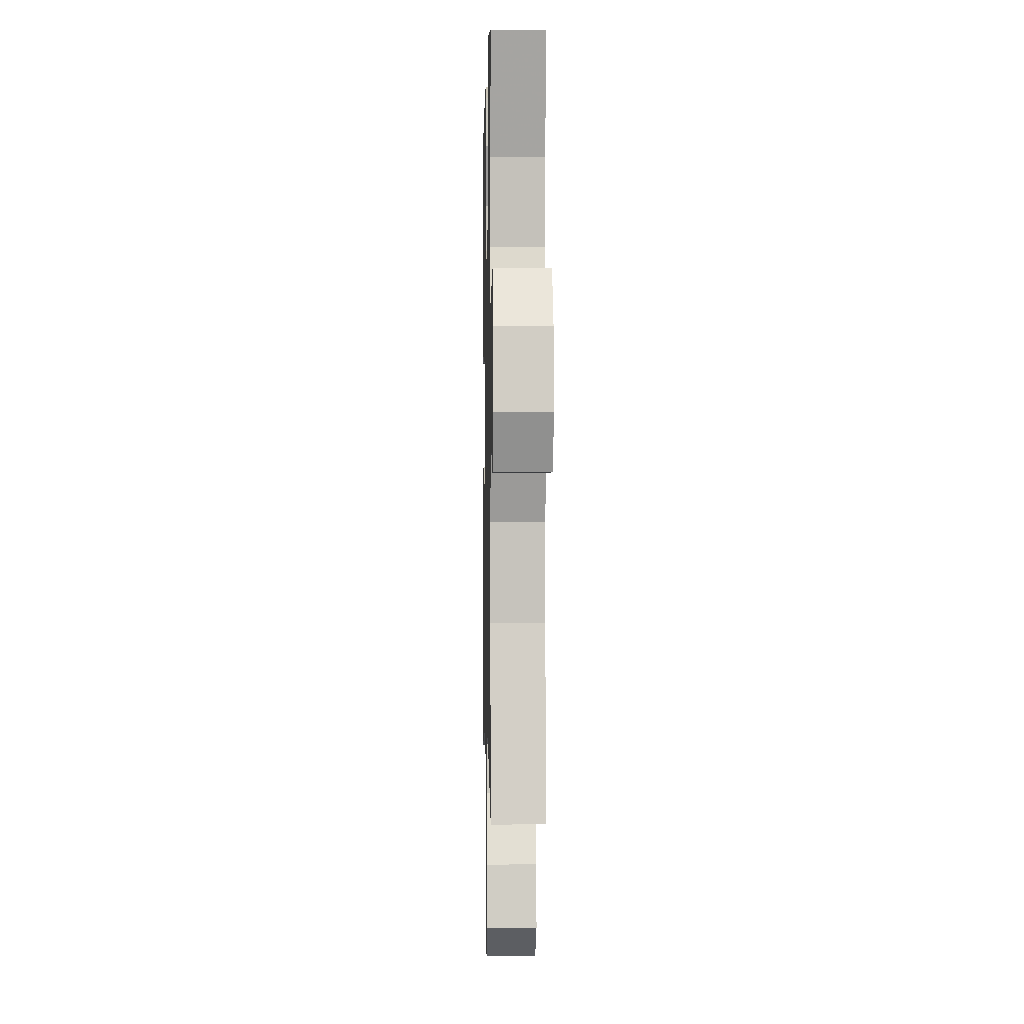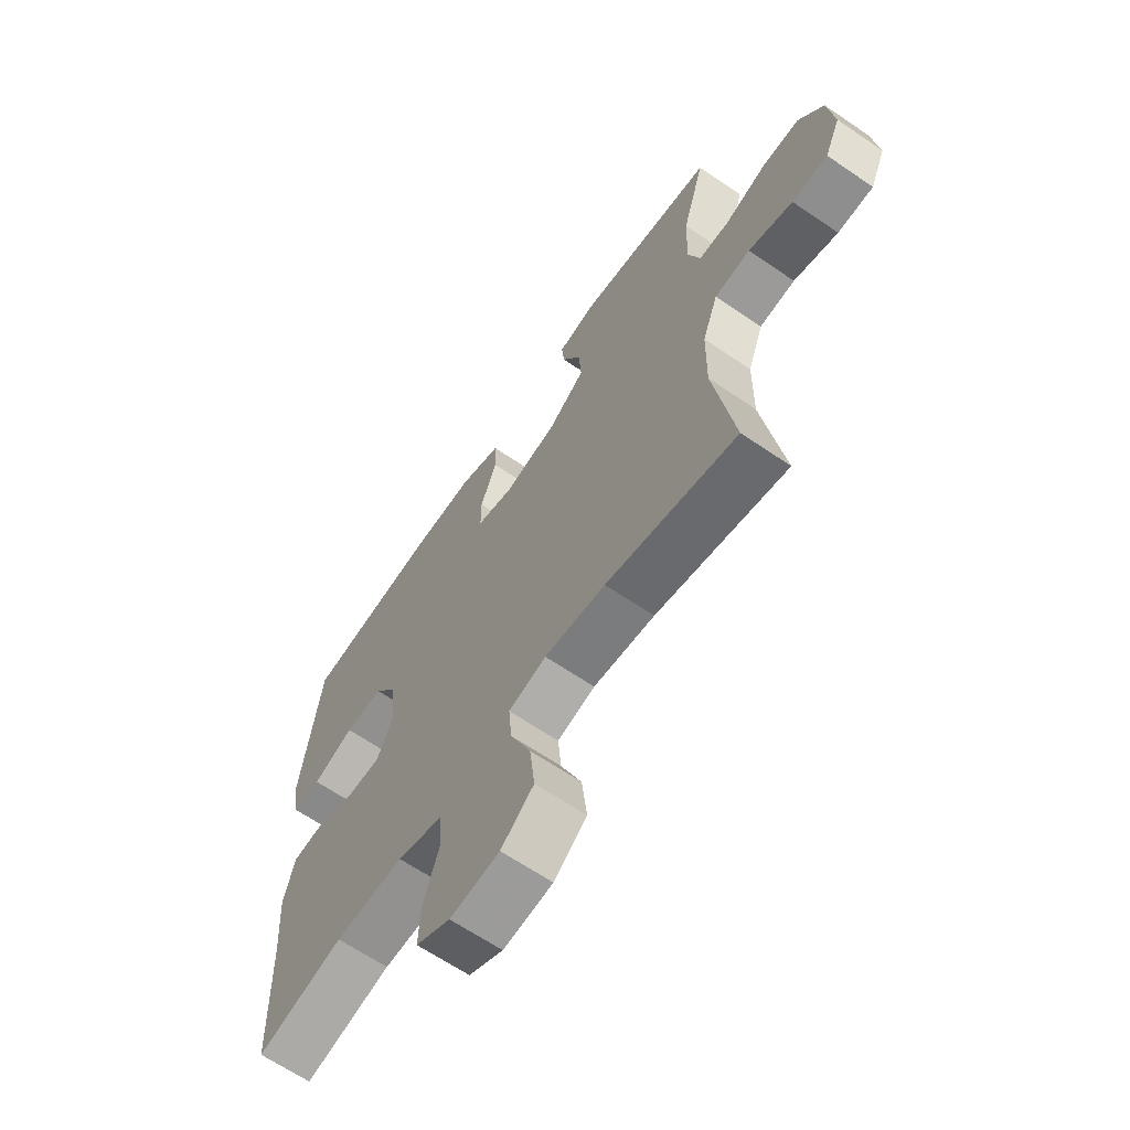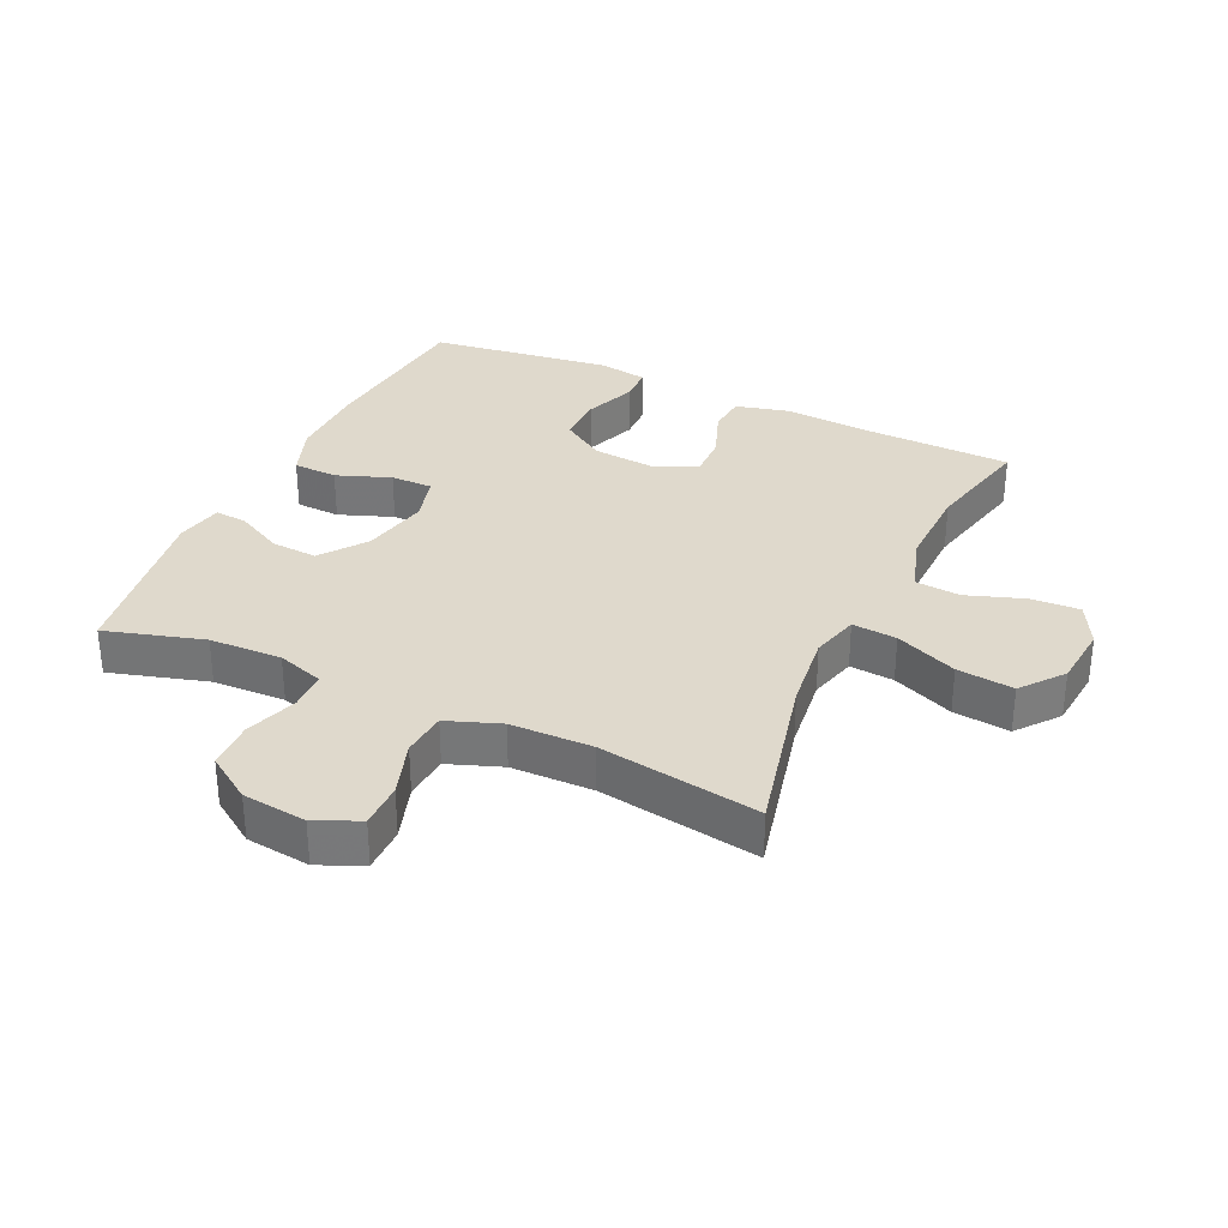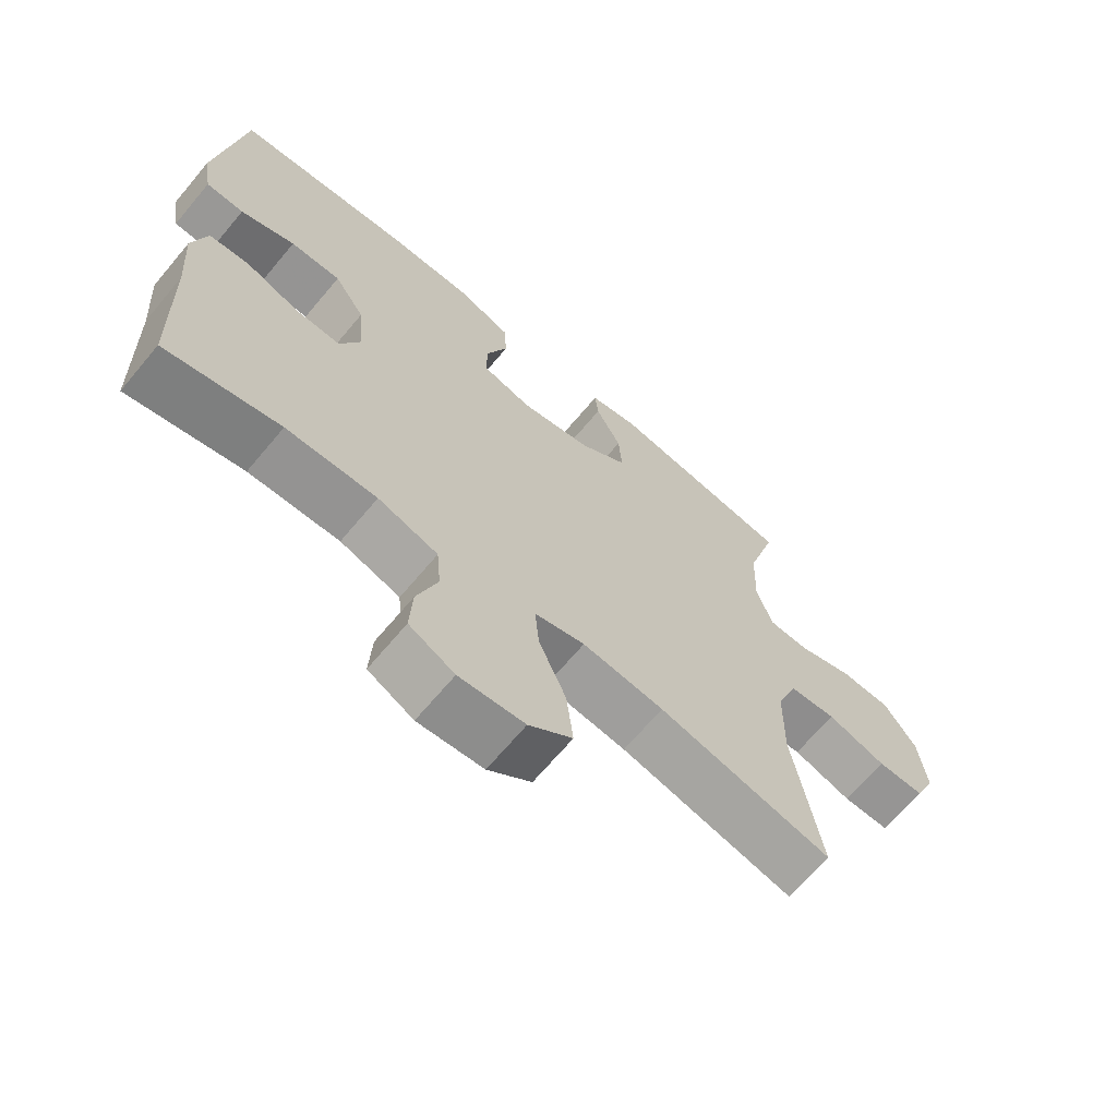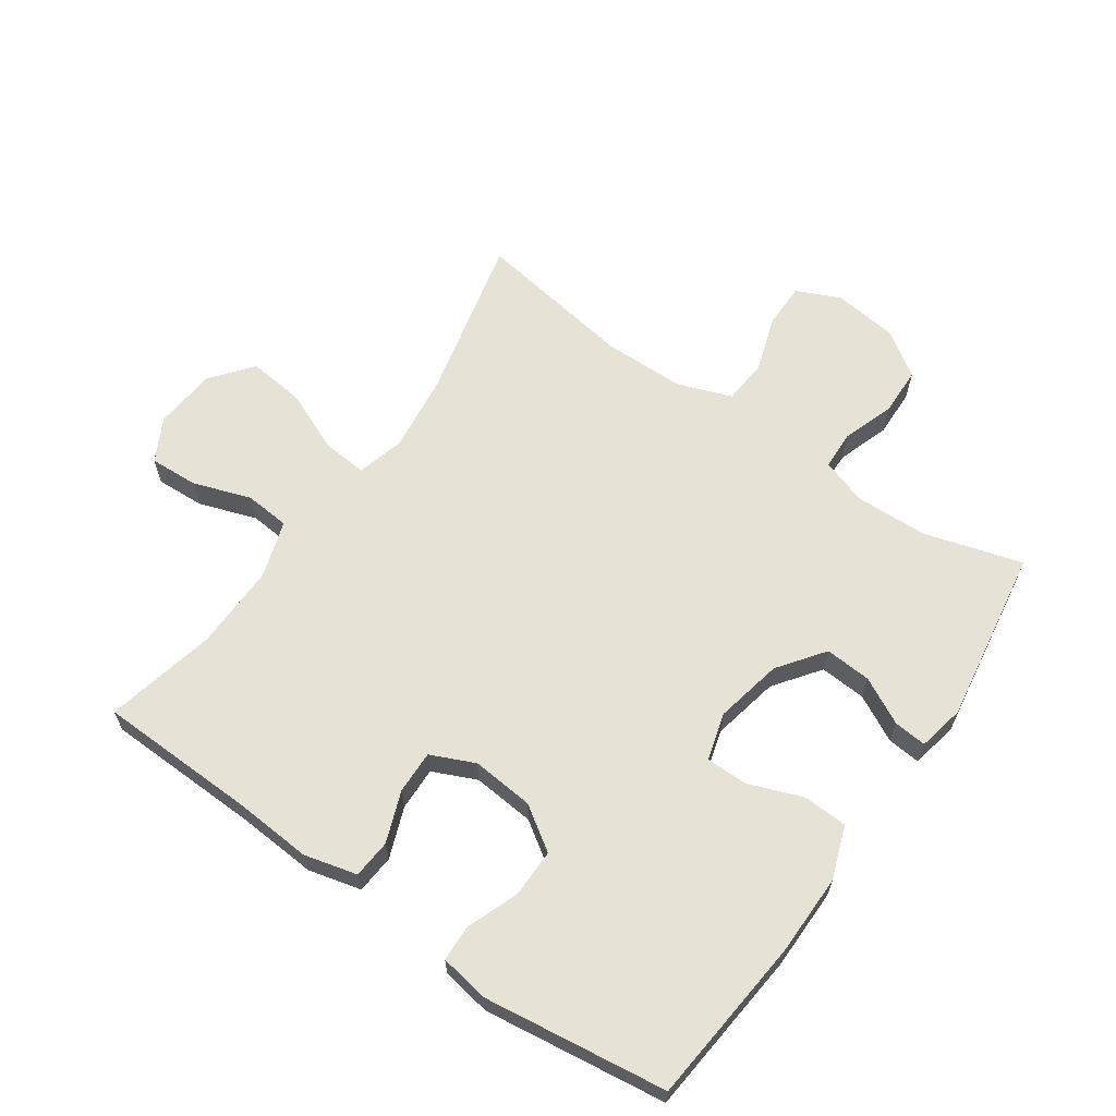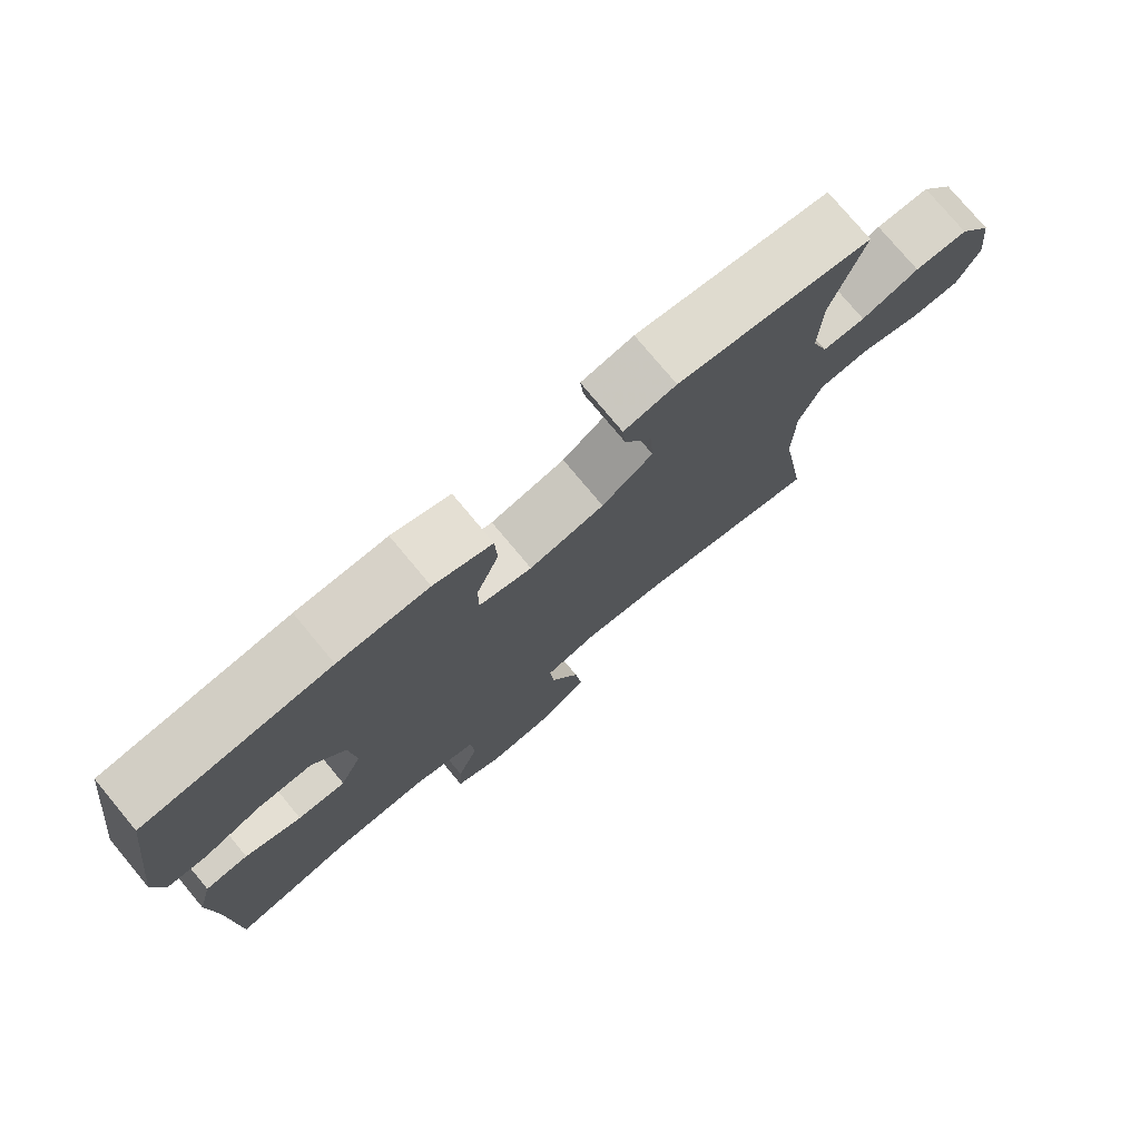
<metadata>
{"format":"obj","ext":"obj","renderer":"f3d","projection":"perspective","resolution":1024,"background":"white","views":[{"elev":0.4,"azim":88.8,"up":"+Z"},{"elev":-65.0,"azim":55.5,"up":"+Z"},{"elev":32.3,"azim":115.0,"up":"+Y"},{"elev":-67.5,"azim":-40.0,"up":"+Z"},{"elev":63.6,"azim":-55.2,"up":"+Y"},{"elev":76.9,"azim":-39.8,"up":"+Z"}]}
</metadata>
<code>
v -0.5 0.07 0.5
v -0.236 0.07 0.526
v -0.108 0.07 0.527
v -0.025 0.07 0.497
v -0.022 0.07 0.427
v -0.054 0.07 0.342
v -0.054 0.07 0.276
v 0.021 0.07 0.255
v 0.127 0.07 0.277
v 0.199 0.07 0.33
v 0.194 0.07 0.403
v 0.156 0.07 0.476
v 0.151 0.07 0.528
v 0.225 0.07 0.543
v 0.5 0.07 0.5
v 0.455 0.07 0.346
v 0.451 0.07 0.232
v 0.475 0.07 0.159
v 0.536 0.07 0.157
v 0.618 0.07 0.185
v 0.694 0.07 0.183
v 0.742 0.07 0.112
v 0.754 0.07 0.011
v 0.723 0.07 -0.058
v 0.652 0.07 -0.058
v 0.564 0.07 -0.029
v 0.493 0.07 -0.035
v 0.462 0.07 -0.119
v 0.46 0.07 -0.248
v 0.5 0.07 -0.5
v 0.24 0.07 -0.439
v 0.118 0.07 -0.424
v 0.043 0.07 -0.444
v 0.049 0.07 -0.514
v 0.09 0.07 -0.611
v 0.1 0.07 -0.7
v 0.035 0.07 -0.752
v -0.063 0.07 -0.761
v -0.131 0.07 -0.725
v -0.127 0.07 -0.648
v -0.096 0.07 -0.558
v -0.102 0.07 -0.487
v -0.192 0.07 -0.458
v -0.328 0.07 -0.461
v -0.5 0.07 -0.5
v -0.507 0.07 -0.255
v -0.516 0.07 -0.128
v -0.495 0.07 -0.045
v -0.434 0.07 -0.04
v -0.354 0.07 -0.07
v -0.286 0.07 -0.072
v -0.255 0.07 -0.003
v -0.264 0.07 0.095
v -0.31 0.07 0.164
v -0.386 0.07 0.163
v -0.468 0.07 0.132
v -0.525 0.07 0.134
v -0.538 0.07 0.212
v -0.5 0 0.5
v -0.236 0 0.526
v -0.108 0 0.527
v -0.025 0 0.497
v -0.022 0 0.427
v -0.054 0 0.342
v -0.054 0 0.276
v 0.021 0 0.255
v 0.127 0 0.277
v 0.199 0 0.33
v 0.194 0 0.403
v 0.156 0 0.476
v 0.151 0 0.528
v 0.225 0 0.543
v 0.5 0 0.5
v 0.455 0 0.346
v 0.451 0 0.232
v 0.475 0 0.159
v 0.536 0 0.157
v 0.618 0 0.185
v 0.694 0 0.183
v 0.742 0 0.112
v 0.754 0 0.011
v 0.723 0 -0.058
v 0.652 0 -0.058
v 0.564 0 -0.029
v 0.493 0 -0.035
v 0.462 0 -0.119
v 0.46 0 -0.248
v 0.5 0 -0.5
v 0.24 0 -0.439
v 0.118 0 -0.424
v 0.043 0 -0.444
v 0.049 0 -0.514
v 0.09 0 -0.611
v 0.1 0 -0.7
v 0.035 0 -0.752
v -0.063 0 -0.761
v -0.131 0 -0.725
v -0.127 0 -0.648
v -0.096 0 -0.558
v -0.102 0 -0.487
v -0.192 0 -0.458
v -0.328 0 -0.461
v -0.5 0 -0.5
v -0.507 0 -0.255
v -0.516 0 -0.128
v -0.495 0 -0.045
v -0.434 0 -0.04
v -0.354 0 -0.07
v -0.286 0 -0.072
v -0.255 0 -0.003
v -0.264 0 0.095
v -0.31 0 0.164
v -0.386 0 0.163
v -0.468 0 0.132
v -0.525 0 0.134
v -0.538 0 0.212
f 55 56 57 58
f 54 55 58 1
f 53 54 1 2
f 52 53 2 3
f 47 48 49 50
f 46 47 50 51
f 44 45 46 51
f 43 44 51 52
f 38 39 40 41
f 38 41 42
f 37 38 42
f 34 35 36 37
f 33 34 37 42
f 29 30 31
f 28 29 31 32
f 27 28 32 33
f 23 24 25 26
f 23 26 27
f 22 23 27
f 19 20 21 22
f 18 19 22 27
f 17 18 27 33
f 13 14 15 16
f 11 12 13 16
f 10 11 16 17
f 9 10 17 33
f 3 4 5 6
f 3 6 7
f 52 3 7
f 43 52 7 8
f 33 42 43
f 8 9 33 43
f 116 115 114 113
f 59 116 113 112
f 60 59 112 111
f 61 60 111 110
f 108 107 106 105
f 109 108 105 104
f 109 104 103 102
f 110 109 102 101
f 99 98 97 96
f 100 99 96
f 100 96 95
f 95 94 93 92
f 100 95 92 91
f 89 88 87
f 90 89 87 86
f 91 90 86 85
f 84 83 82 81
f 85 84 81
f 85 81 80
f 80 79 78 77
f 85 80 77 76
f 91 85 76 75
f 74 73 72 71
f 74 71 70 69
f 75 74 69 68
f 91 75 68 67
f 64 63 62 61
f 65 64 61
f 65 61 110
f 66 65 110 101
f 101 100 91
f 101 91 67 66
f 1 59 60 2
f 2 60 61 3
f 3 61 62 4
f 4 62 63 5
f 5 63 64 6
f 6 64 65 7
f 7 65 66 8
f 8 66 67 9
f 9 67 68 10
f 10 68 69 11
f 11 69 70 12
f 12 70 71 13
f 13 71 72 14
f 14 72 73 15
f 15 73 74 16
f 16 74 75 17
f 17 75 76 18
f 18 76 77 19
f 19 77 78 20
f 20 78 79 21
f 21 79 80 22
f 22 80 81 23
f 23 81 82 24
f 24 82 83 25
f 25 83 84 26
f 26 84 85 27
f 27 85 86 28
f 28 86 87 29
f 29 87 88 30
f 30 88 89 31
f 31 89 90 32
f 32 90 91 33
f 33 91 92 34
f 34 92 93 35
f 35 93 94 36
f 36 94 95 37
f 37 95 96 38
f 38 96 97 39
f 39 97 98 40
f 40 98 99 41
f 41 99 100 42
f 42 100 101 43
f 43 101 102 44
f 44 102 103 45
f 45 103 104 46
f 46 104 105 47
f 47 105 106 48
f 48 106 107 49
f 49 107 108 50
f 50 108 109 51
f 51 109 110 52
f 52 110 111 53
f 53 111 112 54
f 54 112 113 55
f 55 113 114 56
f 56 114 115 57
f 57 115 116 58
f 58 116 59 1

</code>
